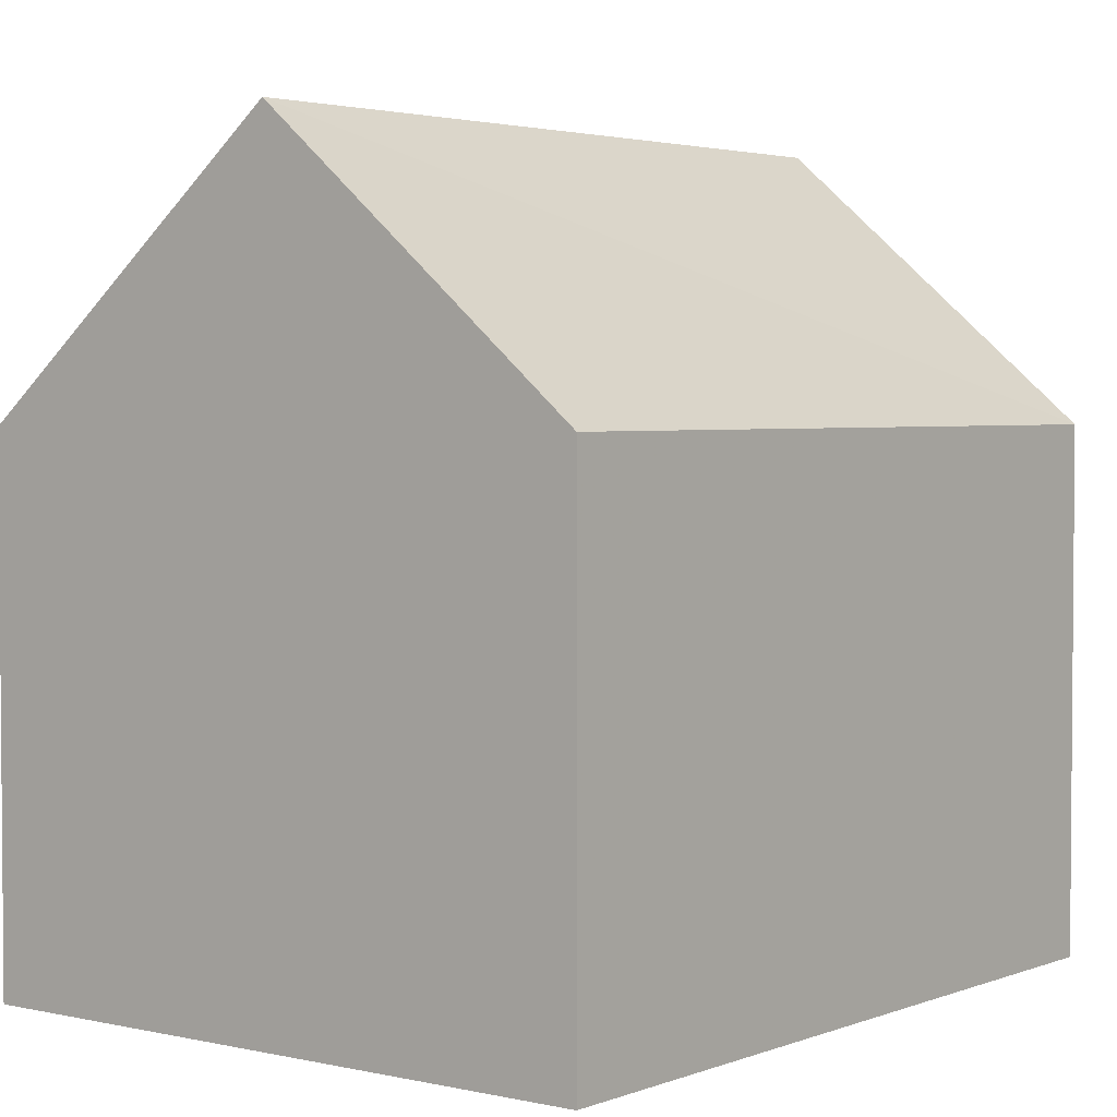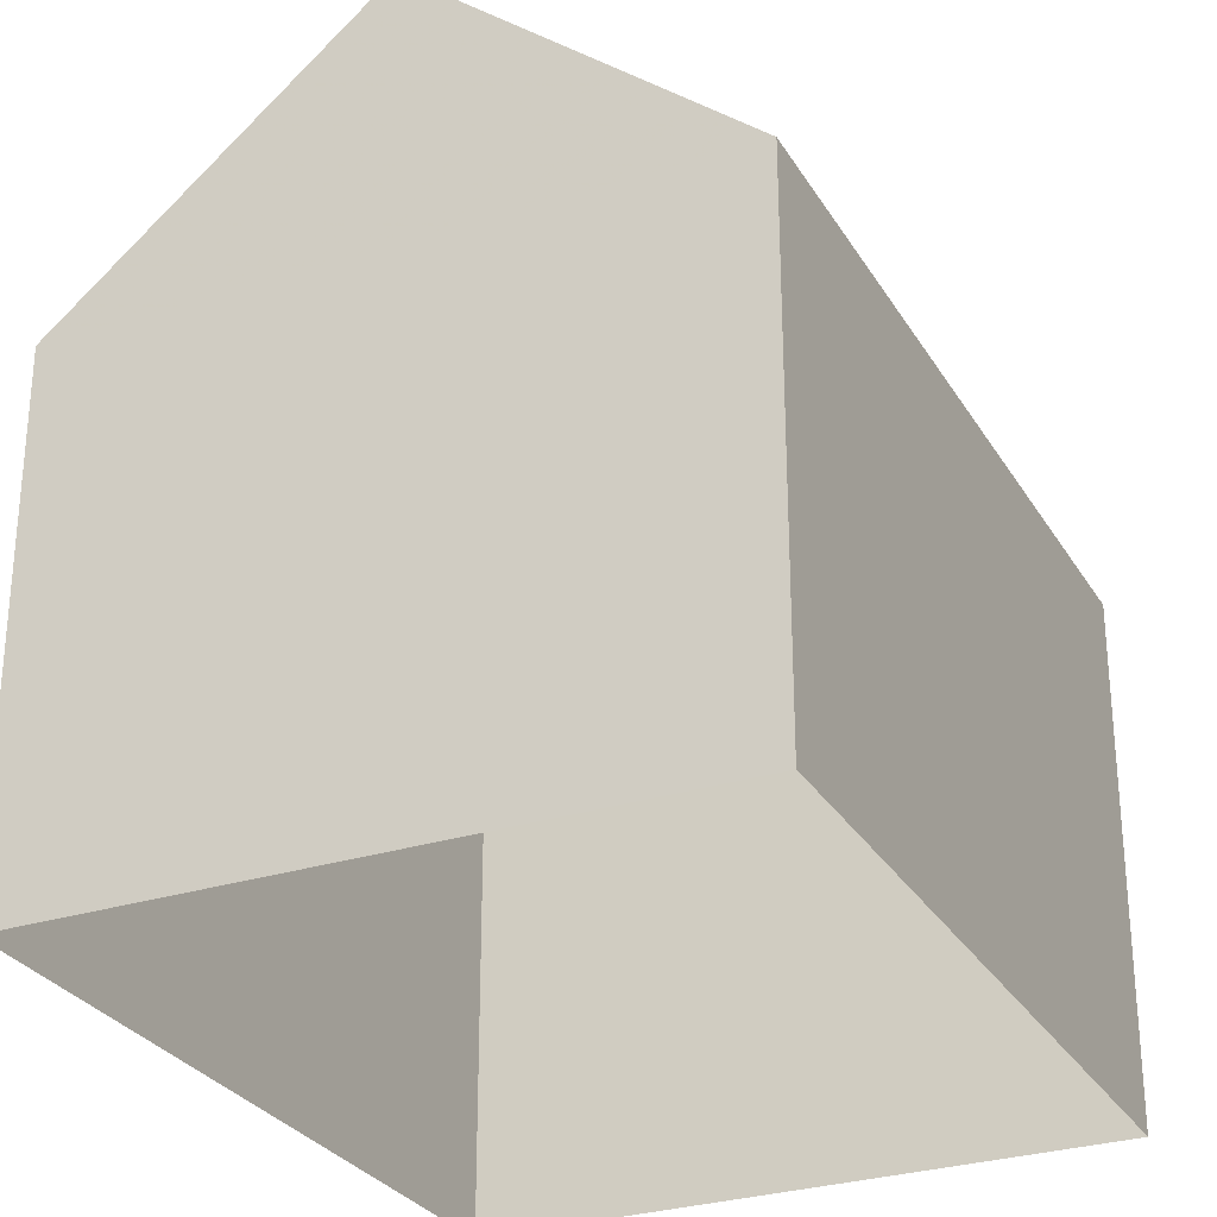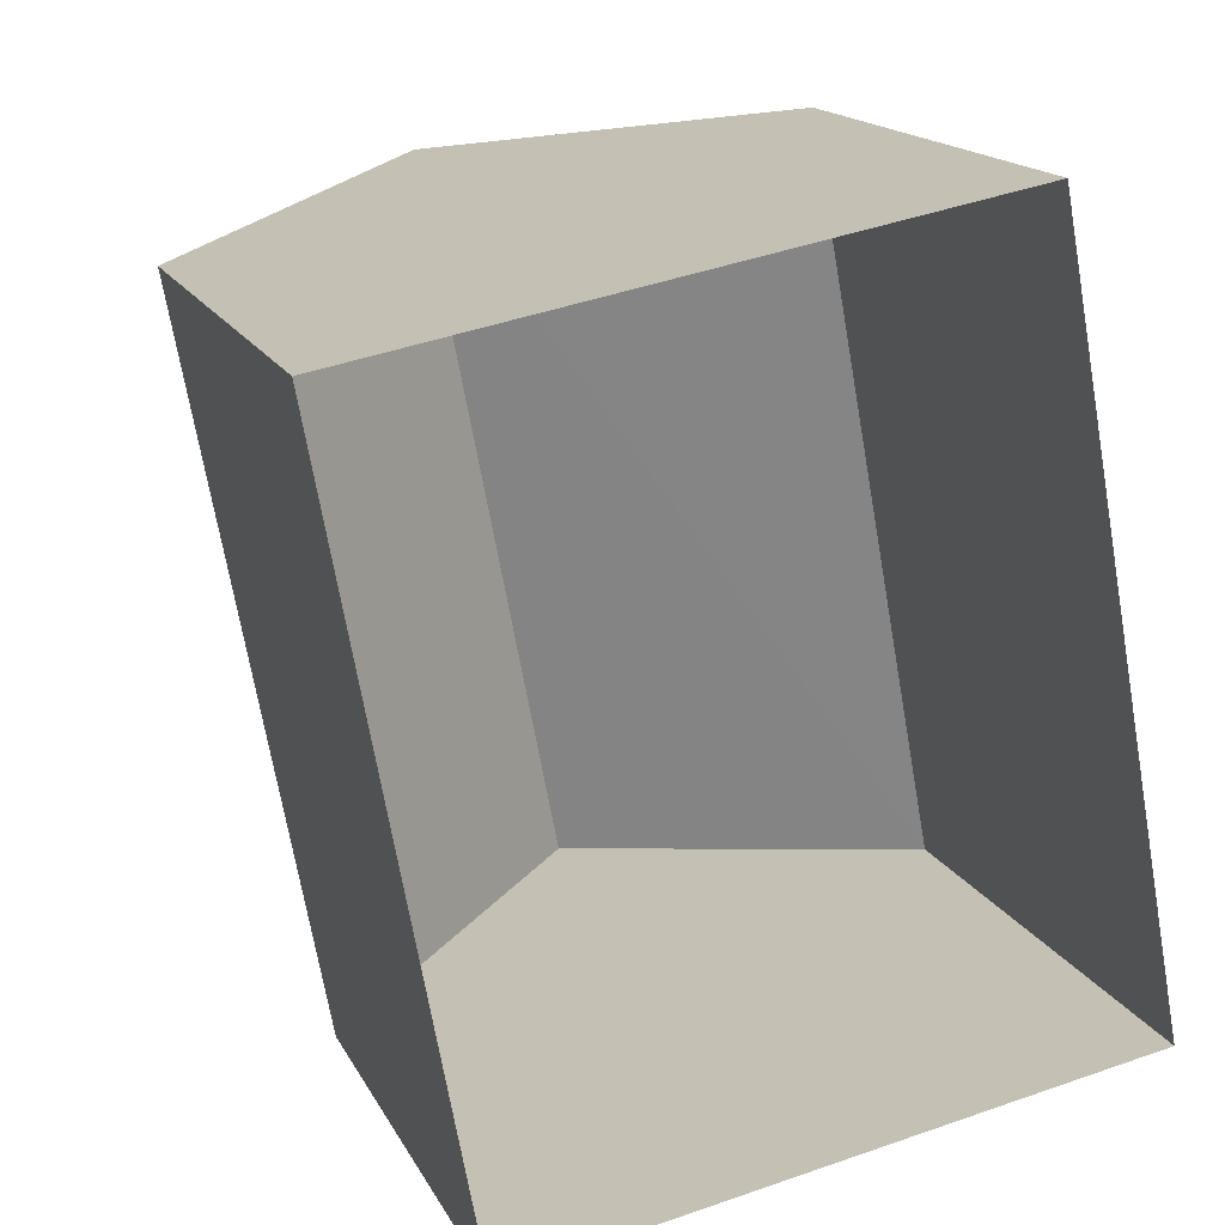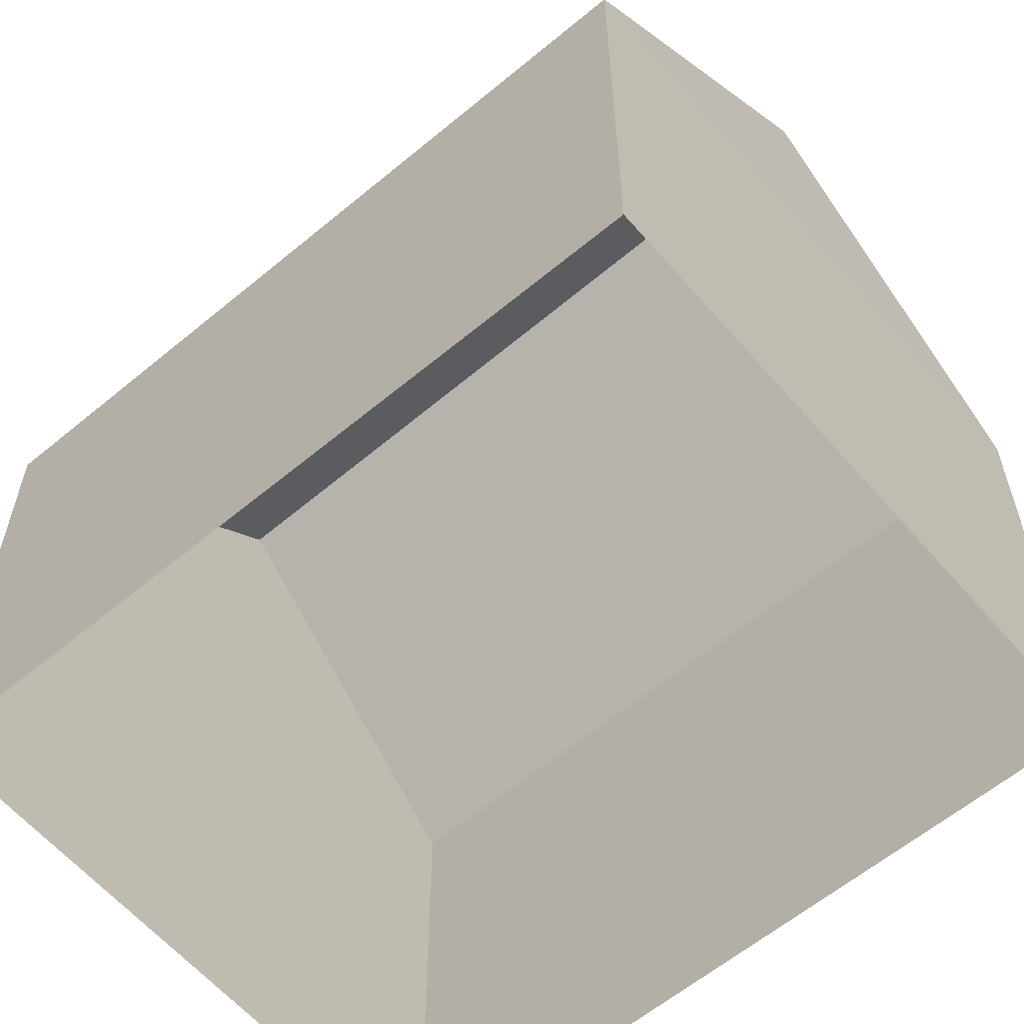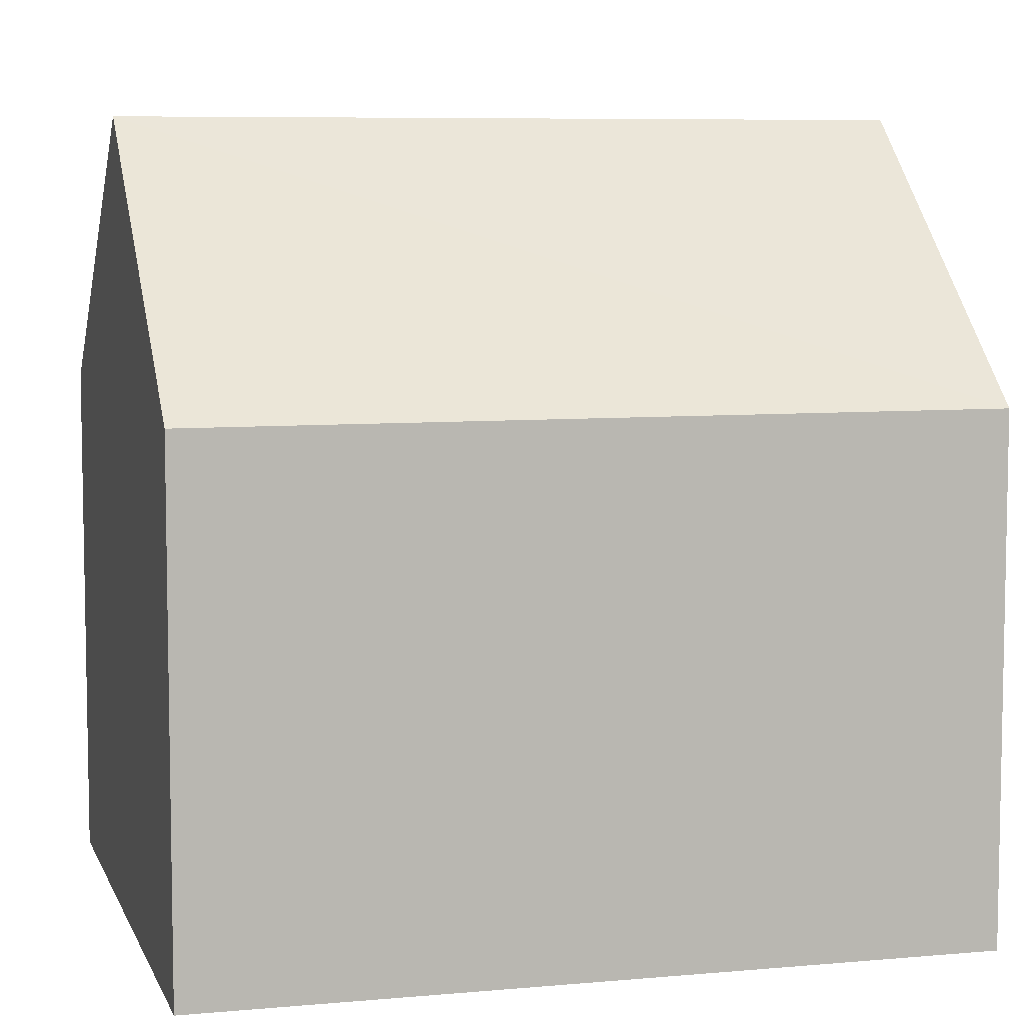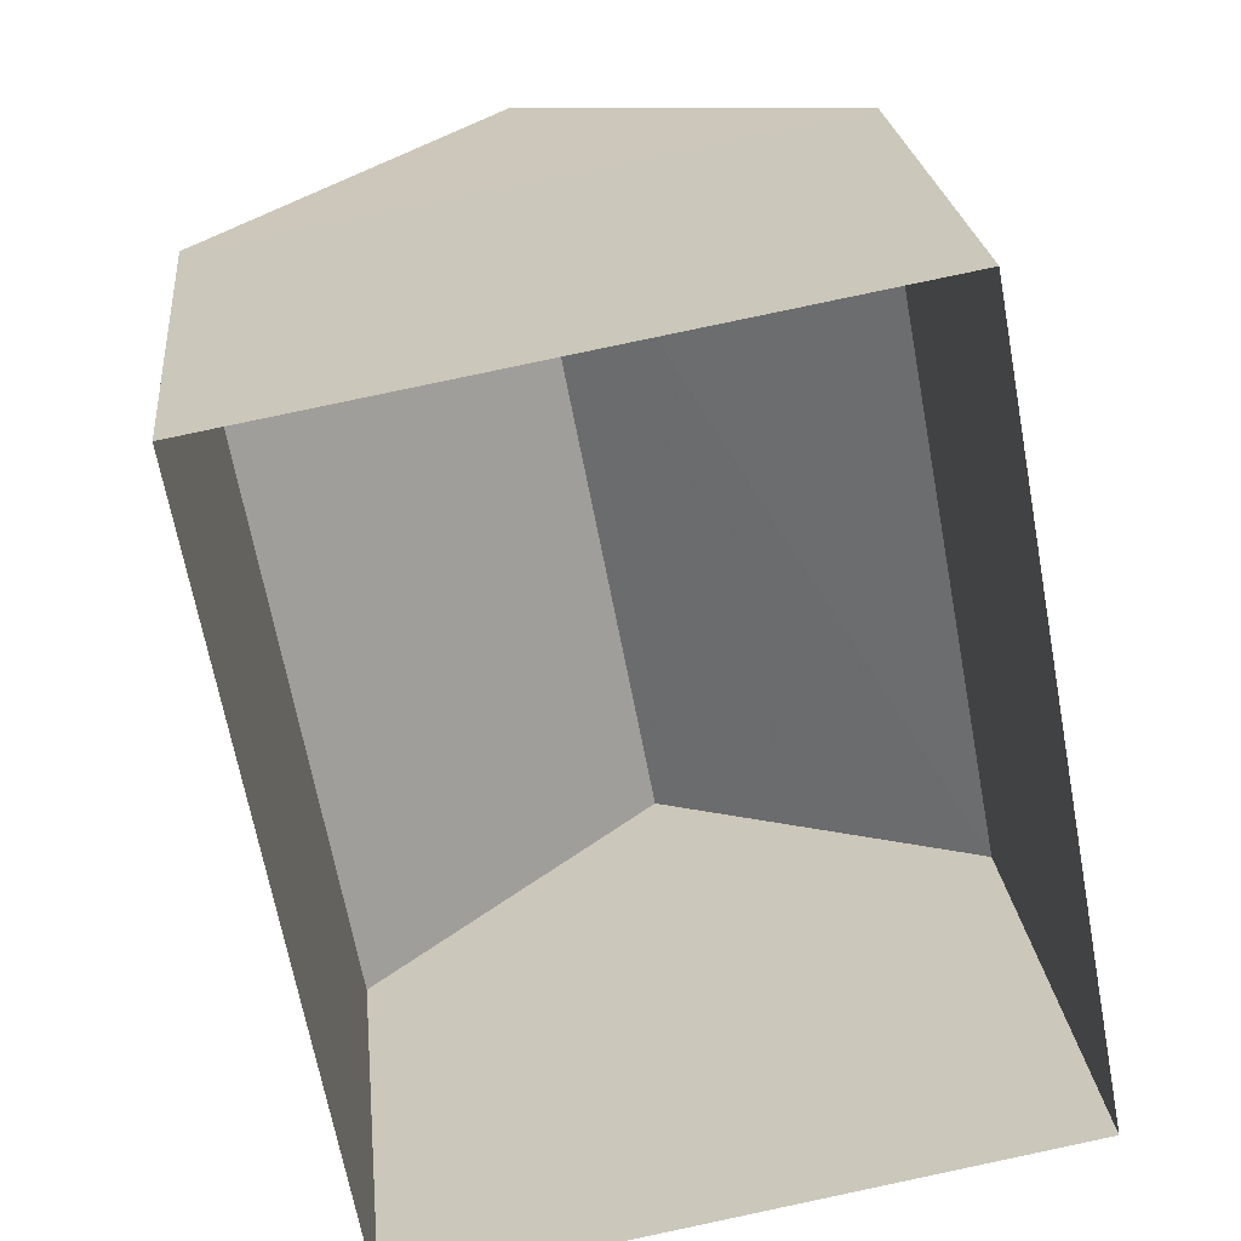
<metadata>
{"format":"obj","ext":"obj","renderer":"f3d","projection":"perspective","resolution":1024,"background":"white","views":[{"elev":3.1,"azim":27.3,"up":"+Z"},{"elev":-28.9,"azim":-165.1,"up":"+Z"},{"elev":16.3,"azim":160.7,"up":"+Y"},{"elev":-60.4,"azim":-60.1,"up":"+Z"},{"elev":7.1,"azim":-115.5,"up":"+Z"},{"elev":23.0,"azim":174.5,"up":"+Y"}]}
</metadata>
<code>
v -8.815e+04 -9.877e+04 9.658
v -8.815e+04 -9.877e+04 9.658
v -8.814e+04 -9.877e+04 9.658
v -8.814e+04 -9.877e+04 9.658
v -8.814e+04 -9.877e+04 11.87
v -8.814e+04 -9.877e+04 13.03
v -8.814e+04 -9.877e+04 11.87
v -8.814e+04 -9.877e+04 13.03
v -8.815e+04 -9.877e+04 11.87
v -8.815e+04 -9.877e+04 11.87
f 1 2 3
f 4 1 3
f 5 6 7
f 8 6 5
f 6 8 9
f 9 8 10
f 8 5 10
f 6 9 7
f 7 4 3
f 5 7 3
f 7 1 4
f 7 9 1
f 9 2 1
f 9 10 2
f 10 3 2
f 10 5 3

</code>
